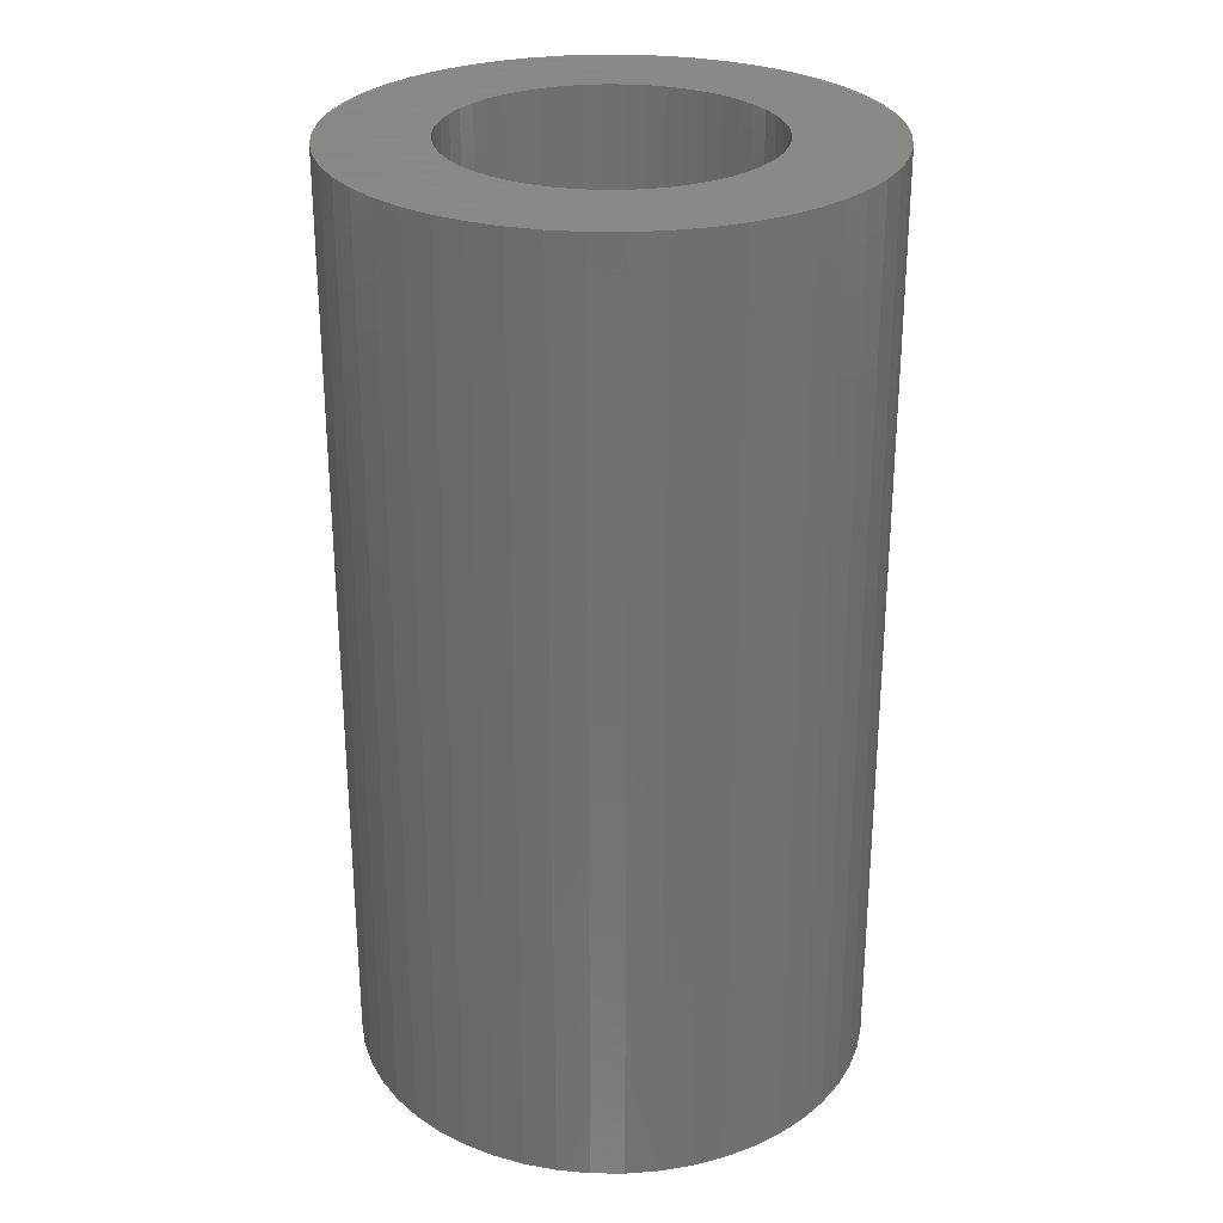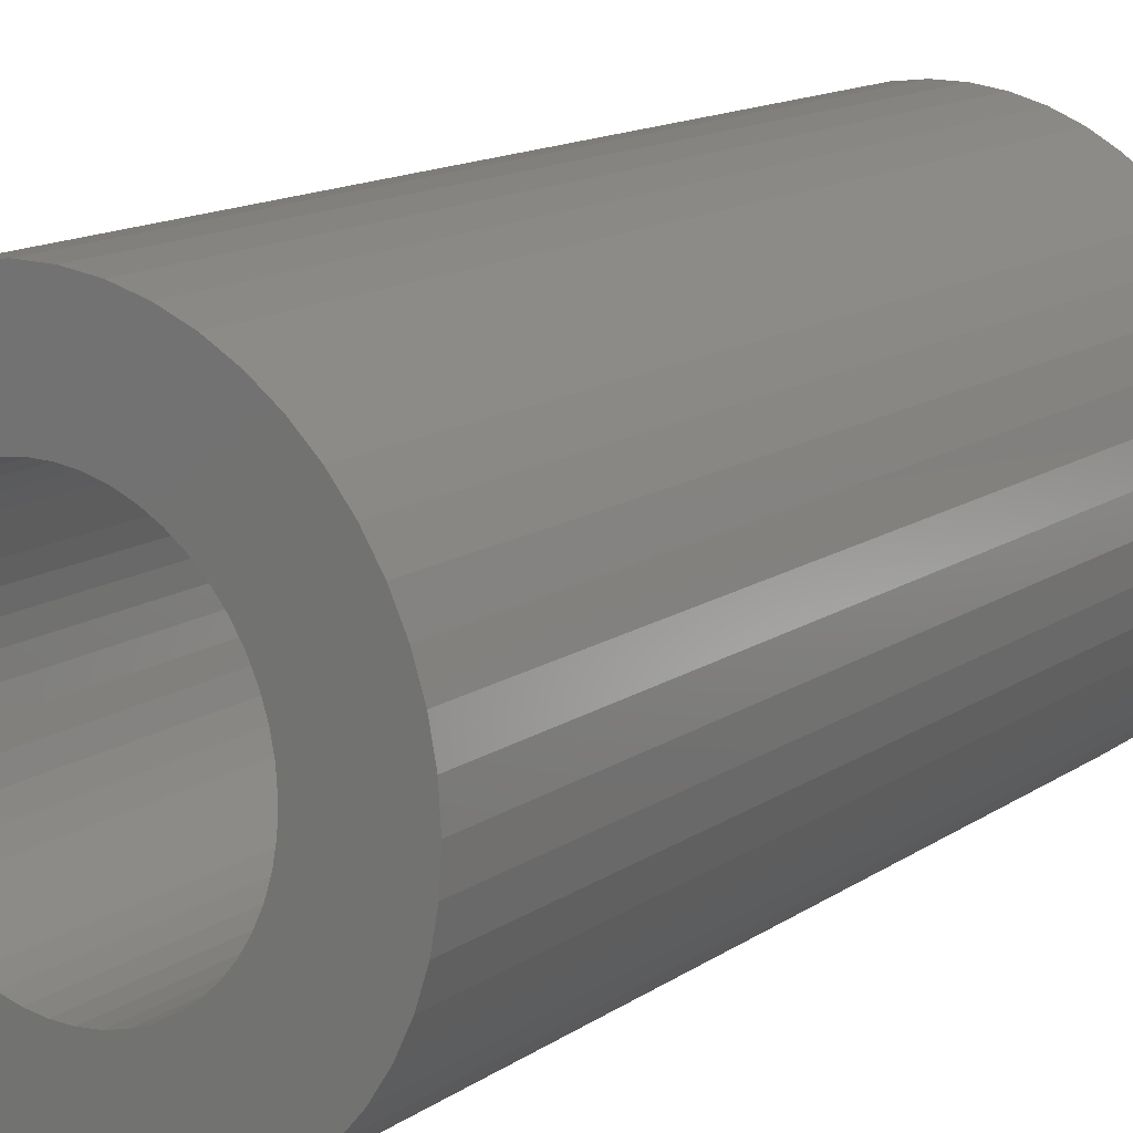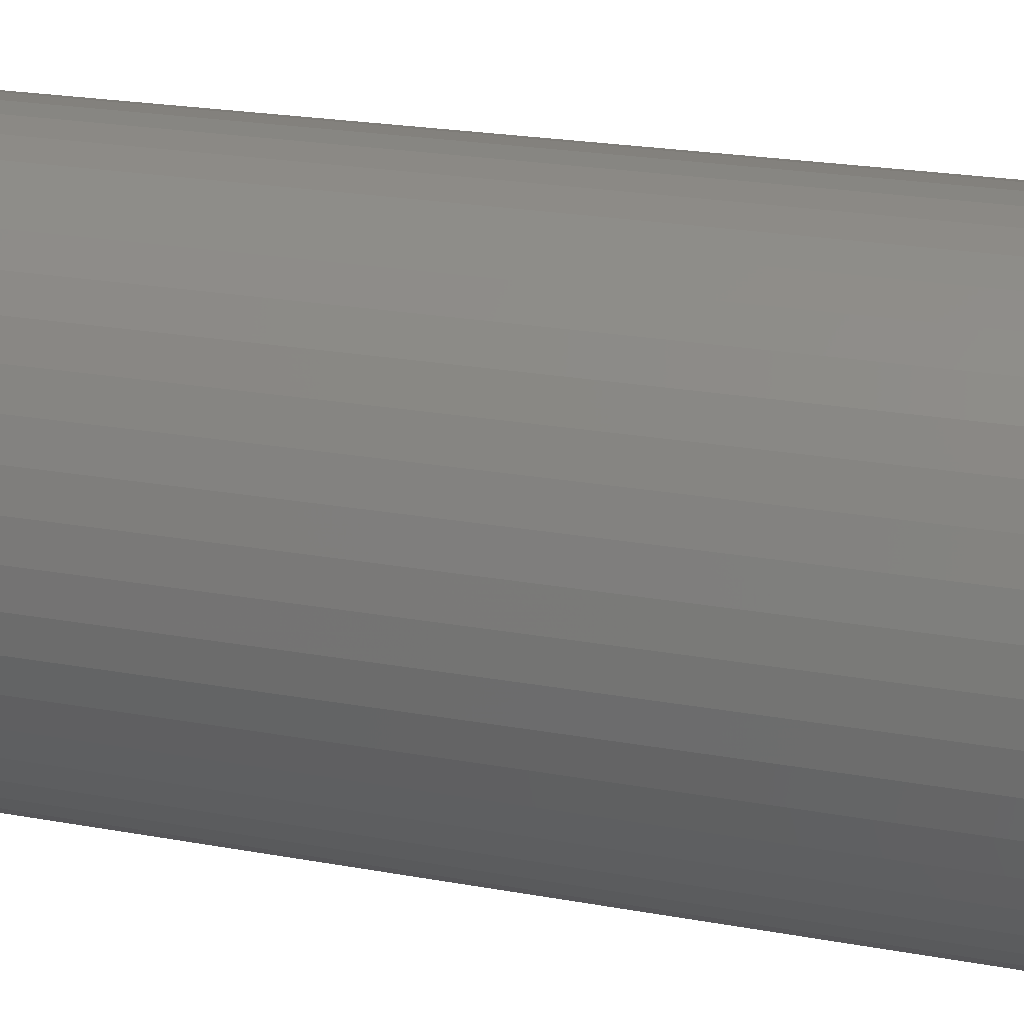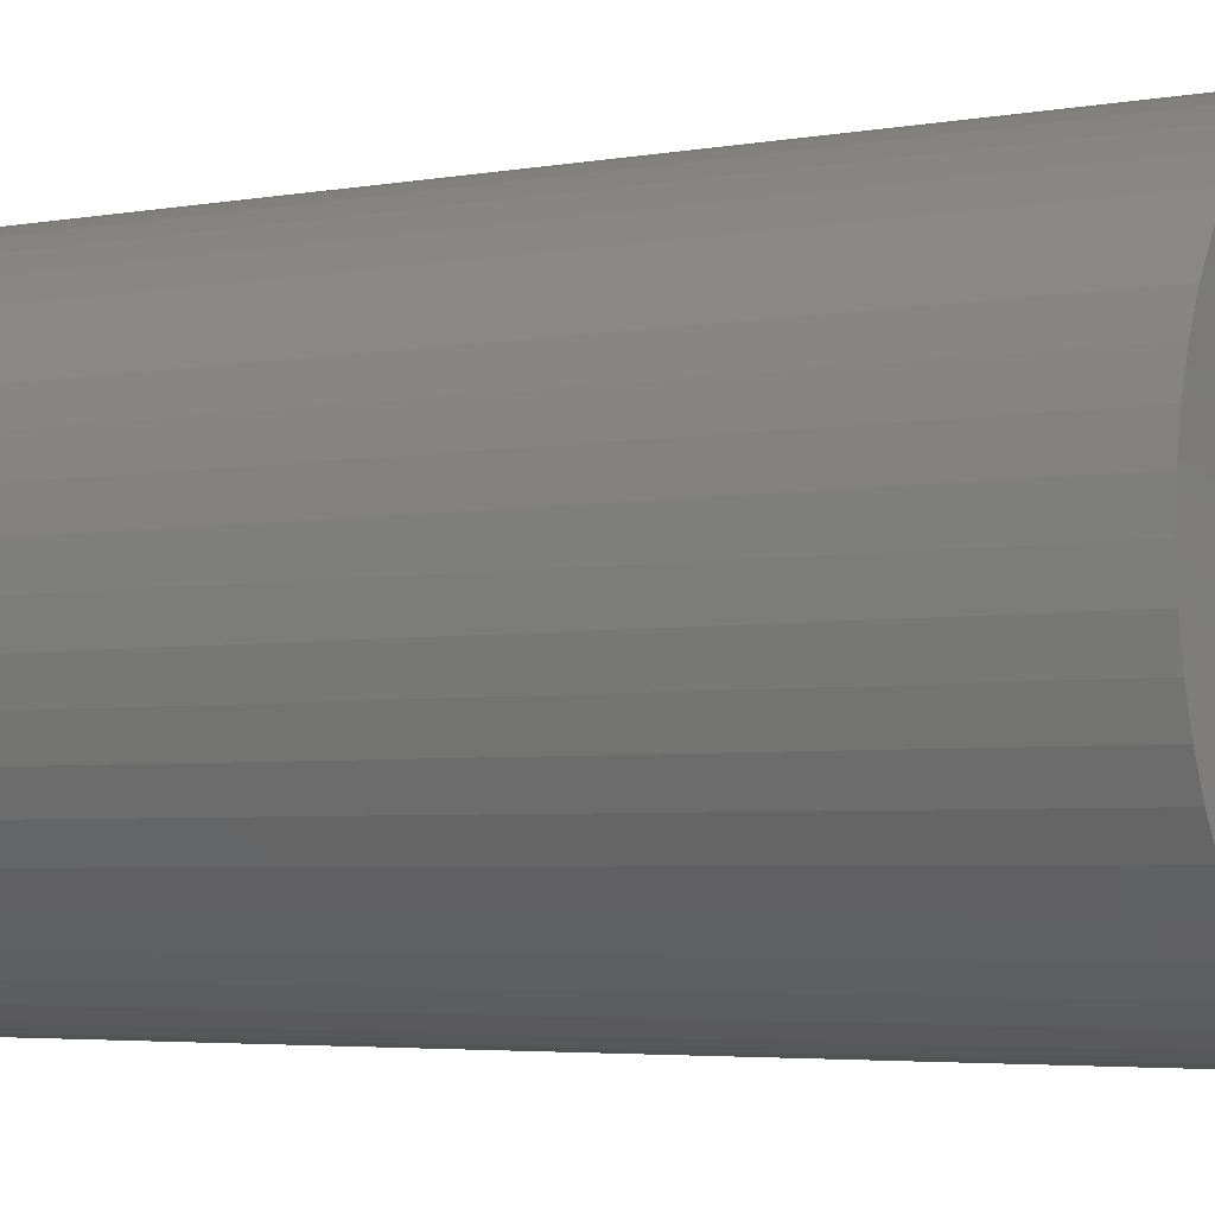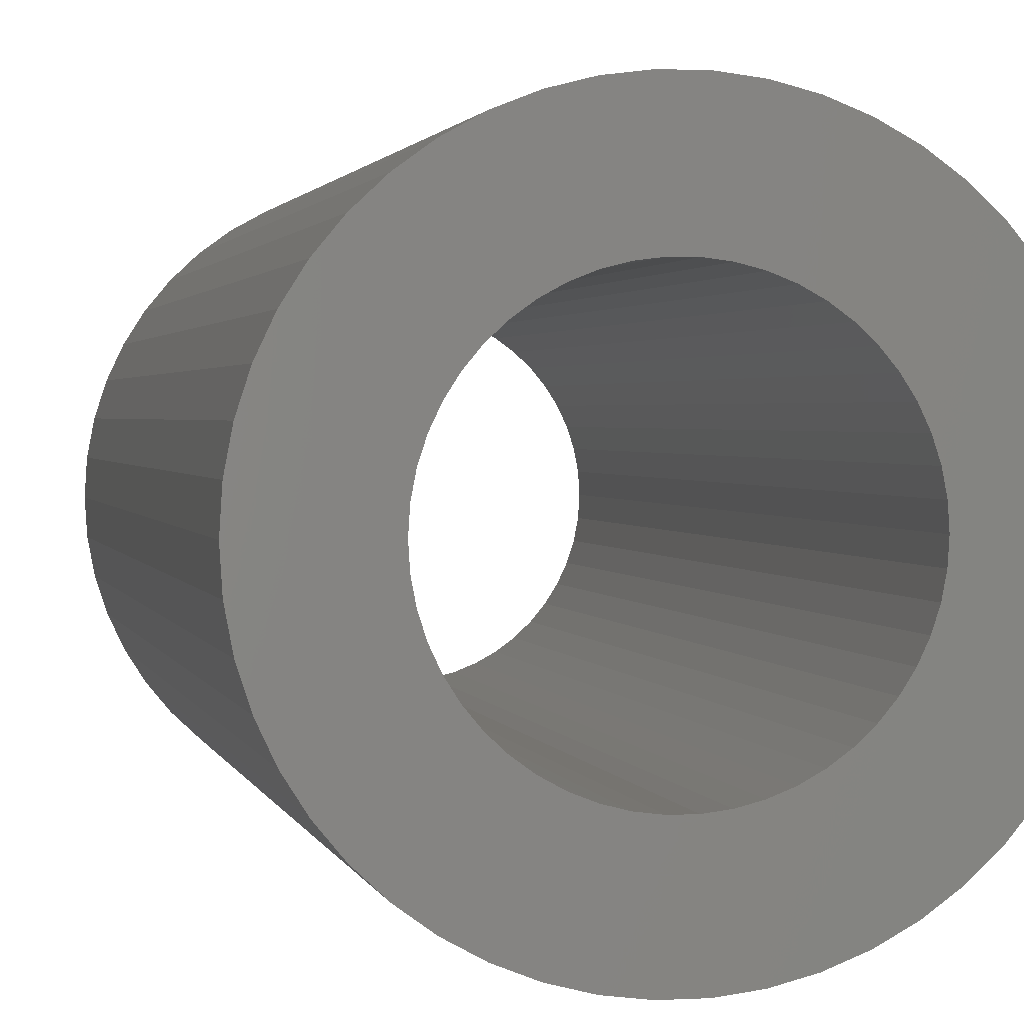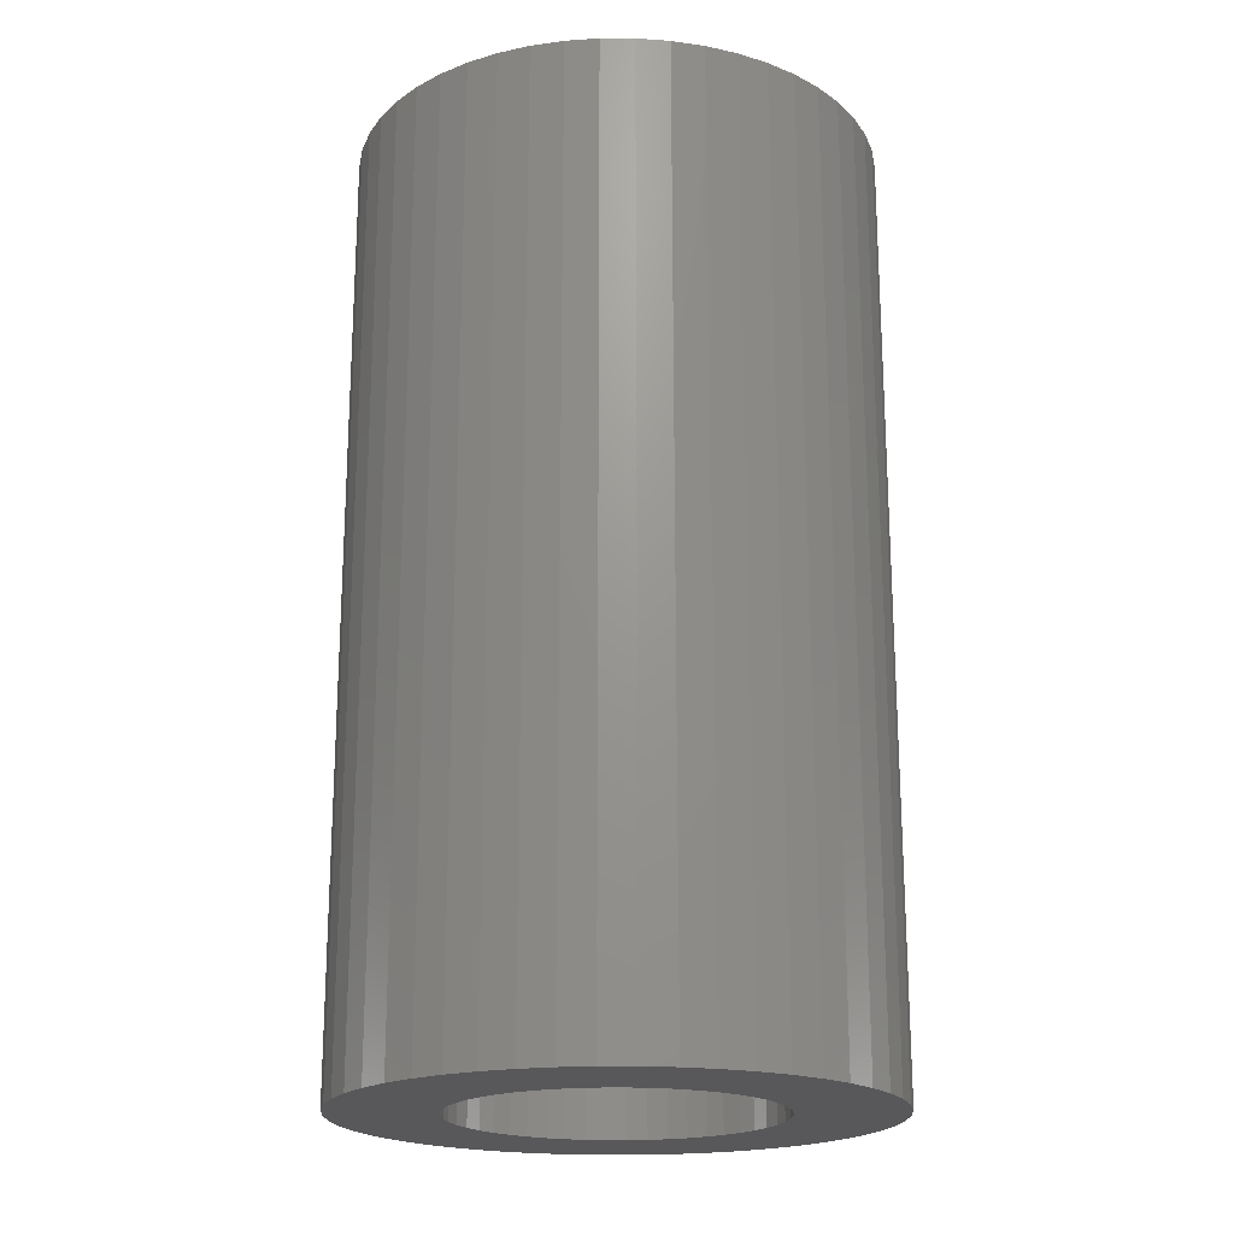
<metadata>
{"format":"stl","ext":"stl","renderer":"f3d","projection":"perspective","resolution":1024,"background":"white","views":[{"elev":27.9,"azim":-42.4,"up":"+Z"},{"elev":14.5,"azim":35.6,"up":"+Y"},{"elev":22.7,"azim":107.4,"up":"+Y"},{"elev":-4.0,"azim":-58.9,"up":"+Y"},{"elev":1.7,"azim":168.2,"up":"+Y"},{"elev":-20.0,"azim":151.1,"up":"+Z"}]}
</metadata>
<code>
# stl→obj: 200 verts, 400 faces
v 5 0 9
v 4.961 0.6267 -9
v 4.961 0.6267 9
v 5 0 -9
v -5 0 -9
v -4.961 0.6267 9
v -4.961 0.6267 -9
v -5 0 9
v 0.314 4.99 -9
v -0.314 4.99 9
v 0.314 4.99 9
v -0.314 4.99 -9
v -0.314 -4.99 -9
v 0.314 -4.99 9
v -0.314 -4.99 9
v 0.314 -4.99 -9
v 3.645 3.423 -9
v 3.187 3.853 9
v 3.645 3.423 9
v 3.187 3.853 -9
v -3.187 3.853 -9
v -3.645 3.423 9
v -3.187 3.853 9
v -3.645 3.423 -9
v -1.545 4.755 -9
v -2.129 4.524 9
v -1.545 4.755 9
v -2.129 4.524 -9
v 4.649 1.841 9
v 4.382 2.409 -9
v 4.382 2.409 9
v 4.649 1.841 -9
v 4.843 1.243 -9
v 4.843 1.243 9
v 2.129 4.524 -9
v 1.545 4.755 9
v 2.129 4.524 9
v 1.545 4.755 -9
v 0.9369 4.911 9
v 0.9369 4.911 -9
v 2.679 4.222 -9
v 2.679 4.222 9
v -4.649 1.841 -9
v -4.382 2.409 9
v -4.382 2.409 -9
v -4.649 1.841 9
v -4.045 2.939 -9
v -4.045 2.939 9
v -4.843 1.243 -9
v -4.843 1.243 9
v -0.9369 4.911 -9
v -0.9369 4.911 9
v 0.9369 -4.911 9
v 0.9369 -4.911 -9
v 4.045 2.939 9
v 4.045 2.939 -9
v 3 0 9
v 2.976 0.376 9
v 4.961 -0.6267 9
v 2.906 0.7461 9
v 2.976 -0.376 9
v 2.789 1.104 9
v 4.843 -1.243 9
v 2.629 1.445 9
v 2.906 -0.7461 9
v 2.427 1.763 9
v 4.649 -1.841 9
v 2.187 2.054 9
v 2.789 -1.104 9
v 4.382 -2.409 9
v 1.912 2.312 9
v 1.607 2.533 9
v 1.277 2.714 9
v 0.9271 2.853 9
v 0.5621 2.947 9
v 0.1884 2.994 9
v -0.1884 2.994 9
v -0.5621 2.947 9
v -0.9271 2.853 9
v -1.277 2.714 9
v -1.607 2.533 9
v -2.679 4.222 9
v -1.912 2.312 9
v -2.187 2.054 9
v -2.427 1.763 9
v -2.629 1.445 9
v -2.789 1.104 9
v 2.629 -1.445 9
v 4.045 -2.939 9
v 2.427 -1.763 9
v 3.645 -3.423 9
v 2.187 -2.054 9
v 3.187 -3.853 9
v 1.912 -2.312 9
v 2.679 -4.222 9
v 1.607 -2.533 9
v 2.129 -4.524 9
v 1.277 -2.714 9
v 1.545 -4.755 9
v 0.9271 -2.853 9
v 0.5621 -2.947 9
v 0.1884 -2.994 9
v -0.1884 -2.994 9
v -0.5621 -2.947 9
v -0.9369 -4.911 9
v -0.9271 -2.853 9
v -1.545 -4.755 9
v -1.277 -2.714 9
v -2.129 -4.524 9
v -1.607 -2.533 9
v -2.679 -4.222 9
v -1.912 -2.312 9
v -3.187 -3.853 9
v -2.187 -2.054 9
v -3.645 -3.423 9
v -2.427 -1.763 9
v -4.045 -2.939 9
v -2.629 -1.445 9
v -4.382 -2.409 9
v -2.789 -1.104 9
v -4.649 -1.841 9
v -2.906 -0.7461 9
v -4.843 -1.243 9
v -2.976 -0.376 9
v -4.961 -0.6267 9
v -3 0 9
v -2.906 0.7461 9
v -2.976 0.376 9
v -2.679 4.222 -9
v 4.961 -0.6267 -9
v 4.843 -1.243 -9
v -3.645 -3.423 -9
v -3.187 -3.853 -9
v -4.382 -2.409 -9
v -4.649 -1.841 -9
v -4.045 -2.939 -9
v 3 0 -9
v 2.976 -0.376 -9
v 2.906 -0.7461 -9
v 4.649 -1.841 -9
v 2.976 0.376 -9
v 2.789 -1.104 -9
v 4.382 -2.409 -9
v 2.629 -1.445 -9
v 4.045 -2.939 -9
v 2.906 0.7461 -9
v 2.427 -1.763 -9
v 3.645 -3.423 -9
v 2.187 -2.054 -9
v 3.187 -3.853 -9
v 2.789 1.104 -9
v 1.912 -2.312 -9
v 2.679 -4.222 -9
v 1.607 -2.533 -9
v 2.129 -4.524 -9
v 1.277 -2.714 -9
v 1.545 -4.755 -9
v 0.9271 -2.853 -9
v 0.5621 -2.947 -9
v 0.1884 -2.994 -9
v -0.1884 -2.994 -9
v -0.5621 -2.947 -9
v -0.9369 -4.911 -9
v -0.9271 -2.853 -9
v -1.545 -4.755 -9
v -1.277 -2.714 -9
v -2.129 -4.524 -9
v -1.607 -2.533 -9
v -2.679 -4.222 -9
v -1.912 -2.312 -9
v -2.187 -2.054 -9
v -2.427 -1.763 -9
v -2.629 -1.445 -9
v -2.789 -1.104 -9
v 2.629 1.445 -9
v 2.427 1.763 -9
v 2.187 2.054 -9
v 1.912 2.312 -9
v 1.607 2.533 -9
v 1.277 2.714 -9
v 0.9271 2.853 -9
v 0.5621 2.947 -9
v 0.1884 2.994 -9
v -0.1884 2.994 -9
v -0.5621 2.947 -9
v -0.9271 2.853 -9
v -1.277 2.714 -9
v -1.607 2.533 -9
v -1.912 2.312 -9
v -2.187 2.054 -9
v -2.427 1.763 -9
v -2.629 1.445 -9
v -2.789 1.104 -9
v -2.906 0.7461 -9
v -2.976 0.376 -9
v -3 0 -9
v -2.906 -0.7461 -9
v -4.843 -1.243 -9
v -2.976 -0.376 -9
v -4.961 -0.6267 -9
f 1 2 3
f 2 1 4
f 5 6 7
f 6 5 8
f 9 10 11
f 10 9 12
f 13 14 15
f 14 13 16
f 17 18 19
f 18 17 20
f 21 22 23
f 22 21 24
f 25 26 27
f 26 25 28
f 29 30 31
f 30 29 32
f 3 33 34
f 33 3 2
f 35 36 37
f 36 35 38
f 38 39 36
f 39 38 40
f 41 37 42
f 37 41 35
f 43 44 45
f 44 43 46
f 47 22 24
f 22 47 48
f 49 46 43
f 46 49 50
f 51 27 52
f 27 51 25
f 16 53 14
f 53 16 54
f 34 32 29
f 32 34 33
f 55 17 19
f 17 55 56
f 31 56 55
f 56 31 30
f 40 11 39
f 11 40 9
f 20 42 18
f 42 20 41
f 45 48 47
f 48 45 44
f 7 50 49
f 50 7 6
f 57 1 3
f 58 3 34
f 1 57 59
f 60 34 29
f 61 59 57
f 62 29 31
f 59 61 63
f 64 31 55
f 65 63 61
f 66 55 19
f 63 65 67
f 68 19 18
f 69 67 65
f 67 69 70
f 3 58 57
f 34 60 58
f 29 62 60
f 71 18 42
f 31 64 62
f 55 66 64
f 19 68 66
f 72 42 37
f 18 71 68
f 42 72 71
f 73 37 36
f 37 73 72
f 74 36 39
f 36 74 73
f 39 75 74
f 11 75 39
f 11 76 75
f 11 77 76
f 10 77 11
f 10 78 77
f 52 78 10
f 78 52 79
f 27 79 52
f 79 27 80
f 26 80 27
f 80 26 81
f 82 81 26
f 81 82 83
f 23 83 82
f 83 23 84
f 22 84 23
f 84 22 85
f 48 85 22
f 85 48 86
f 86 44 87
f 44 86 48
f 88 70 69
f 70 88 89
f 90 89 88
f 89 90 91
f 92 91 90
f 91 92 93
f 94 93 92
f 93 94 95
f 96 95 94
f 95 96 97
f 98 97 96
f 97 98 99
f 100 99 98
f 99 100 53
f 101 53 100
f 101 14 53
f 102 14 101
f 103 14 102
f 103 15 14
f 104 15 103
f 105 104 106
f 104 105 15
f 107 106 108
f 106 107 105
f 109 108 110
f 111 110 112
f 108 109 107
f 113 112 114
f 115 114 116
f 117 116 118
f 110 111 109
f 119 118 120
f 121 120 122
f 123 122 124
f 112 113 111
f 125 124 126
f 46 87 44
f 87 46 127
f 114 115 113
f 50 127 46
f 116 117 115
f 127 50 128
f 118 119 117
f 6 128 50
f 120 121 119
f 128 6 126
f 122 123 121
f 8 126 6
f 124 125 123
f 126 8 125
f 28 82 26
f 82 28 129
f 129 23 82
f 23 129 21
f 12 52 10
f 52 12 51
f 59 4 1
f 4 59 130
f 63 130 59
f 130 63 131
f 132 113 115
f 113 132 133
f 134 121 135
f 121 134 119
f 132 117 136
f 117 132 115
f 137 4 130
f 138 130 131
f 4 137 2
f 139 131 140
f 141 2 137
f 142 140 143
f 2 141 33
f 144 143 145
f 146 33 141
f 147 145 148
f 33 146 32
f 149 148 150
f 151 32 146
f 32 151 30
f 130 138 137
f 131 139 138
f 140 142 139
f 152 150 153
f 143 144 142
f 145 147 144
f 148 149 147
f 154 153 155
f 150 152 149
f 153 154 152
f 156 155 157
f 155 156 154
f 158 157 54
f 157 158 156
f 54 159 158
f 16 159 54
f 16 160 159
f 16 161 160
f 13 161 16
f 13 162 161
f 163 162 13
f 162 163 164
f 165 164 163
f 164 165 166
f 167 166 165
f 166 167 168
f 169 168 167
f 168 169 170
f 133 170 169
f 170 133 171
f 132 171 133
f 171 132 172
f 136 172 132
f 172 136 173
f 173 134 174
f 134 173 136
f 175 30 151
f 30 175 56
f 176 56 175
f 56 176 17
f 177 17 176
f 17 177 20
f 178 20 177
f 20 178 41
f 179 41 178
f 41 179 35
f 180 35 179
f 35 180 38
f 181 38 180
f 38 181 40
f 182 40 181
f 182 9 40
f 183 9 182
f 184 9 183
f 184 12 9
f 185 12 184
f 51 185 186
f 185 51 12
f 25 186 187
f 186 25 51
f 28 187 188
f 129 188 189
f 187 28 25
f 21 189 190
f 24 190 191
f 47 191 192
f 188 129 28
f 45 192 193
f 43 193 194
f 49 194 195
f 189 21 129
f 7 195 196
f 135 174 134
f 174 135 197
f 190 24 21
f 198 197 135
f 191 47 24
f 197 198 199
f 192 45 47
f 200 199 198
f 193 43 45
f 199 200 196
f 194 49 43
f 5 196 200
f 195 7 49
f 196 5 7
f 155 95 97
f 95 155 153
f 70 140 67
f 140 70 143
f 165 105 107
f 105 165 163
f 135 123 198
f 123 135 121
f 150 91 93
f 91 150 148
f 157 97 99
f 97 157 155
f 54 99 53
f 99 54 157
f 89 143 70
f 143 89 145
f 91 145 89
f 145 91 148
f 67 131 63
f 131 67 140
f 163 15 105
f 15 163 13
f 167 107 109
f 107 167 165
f 136 119 134
f 119 136 117
f 198 125 200
f 125 198 123
f 200 8 5
f 8 200 125
f 153 93 95
f 93 153 150
f 169 109 111
f 109 169 167
f 133 111 113
f 111 133 169
f 175 66 176
f 66 175 64
f 182 74 75
f 74 182 181
f 181 73 74
f 73 181 180
f 187 79 80
f 79 187 186
f 87 192 86
f 192 87 193
f 139 61 138
f 61 139 65
f 178 68 71
f 68 178 177
f 179 71 72
f 71 179 178
f 85 190 84
f 190 85 191
f 186 78 79
f 78 186 185
f 190 83 84
f 83 190 189
f 137 58 141
f 58 137 57
f 154 98 96
f 98 154 156
f 176 68 177
f 68 176 66
f 184 76 77
f 76 184 183
f 180 72 73
f 72 180 179
f 126 195 128
f 195 126 196
f 127 193 87
f 193 127 194
f 86 191 85
f 191 86 192
f 185 77 78
f 77 185 184
f 189 81 83
f 81 189 188
f 188 80 81
f 80 188 187
f 138 57 137
f 57 138 61
f 159 102 101
f 102 159 160
f 151 64 175
f 64 151 62
f 146 62 151
f 62 146 60
f 141 60 146
f 60 141 58
f 183 75 76
f 75 183 182
f 128 194 127
f 194 128 195
f 144 69 142
f 69 144 88
f 142 65 139
f 65 142 69
f 149 94 92
f 94 149 152
f 149 90 147
f 90 149 92
f 147 88 144
f 88 147 90
f 162 106 104
f 106 162 164
f 161 104 103
f 104 161 162
f 124 196 126
f 196 124 199
f 122 199 124
f 199 122 197
f 118 174 120
f 174 118 173
f 170 114 112
f 114 170 171
f 156 100 98
f 100 156 158
f 158 101 100
f 101 158 159
f 152 96 94
f 96 152 154
f 168 112 110
f 112 168 170
f 160 103 102
f 103 160 161
f 166 110 108
f 110 166 168
f 120 197 122
f 197 120 174
f 114 172 116
f 172 114 171
f 116 173 118
f 173 116 172
f 164 108 106
f 108 164 166

</code>
